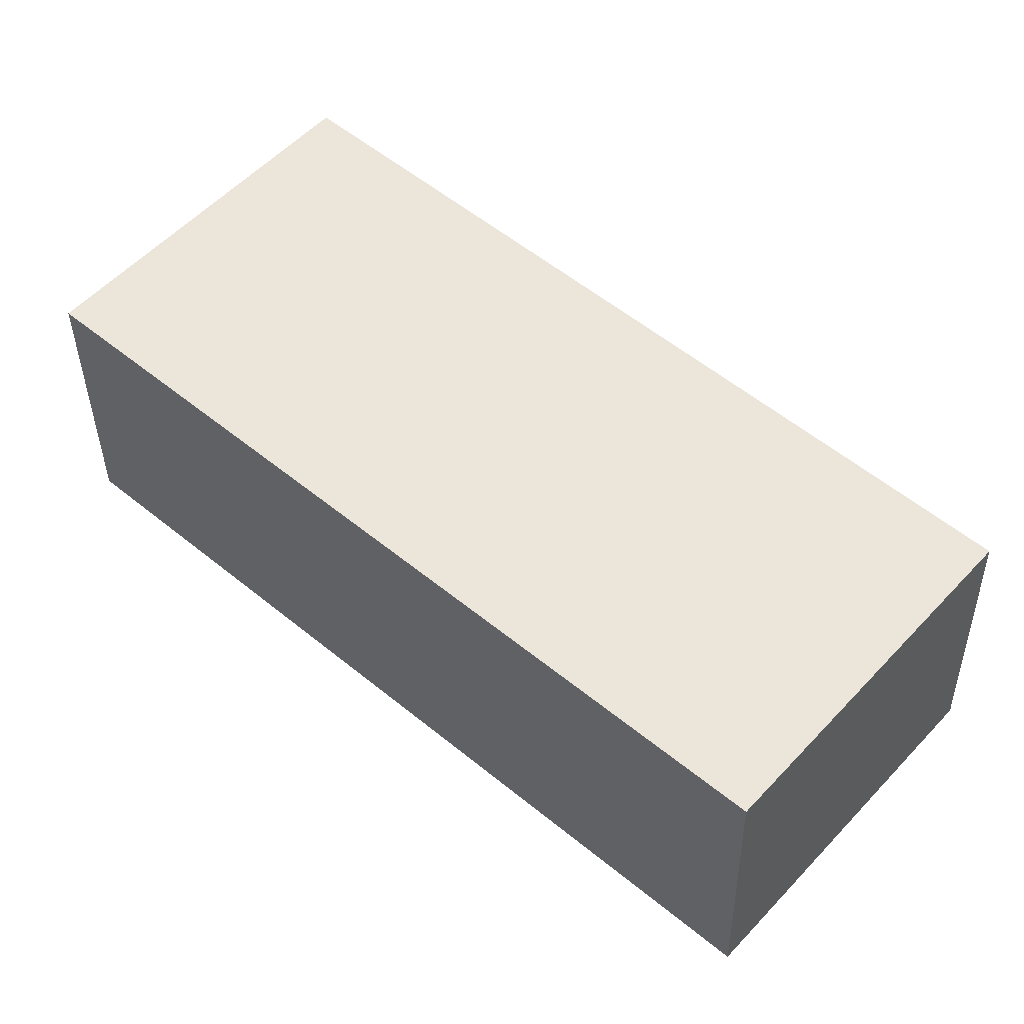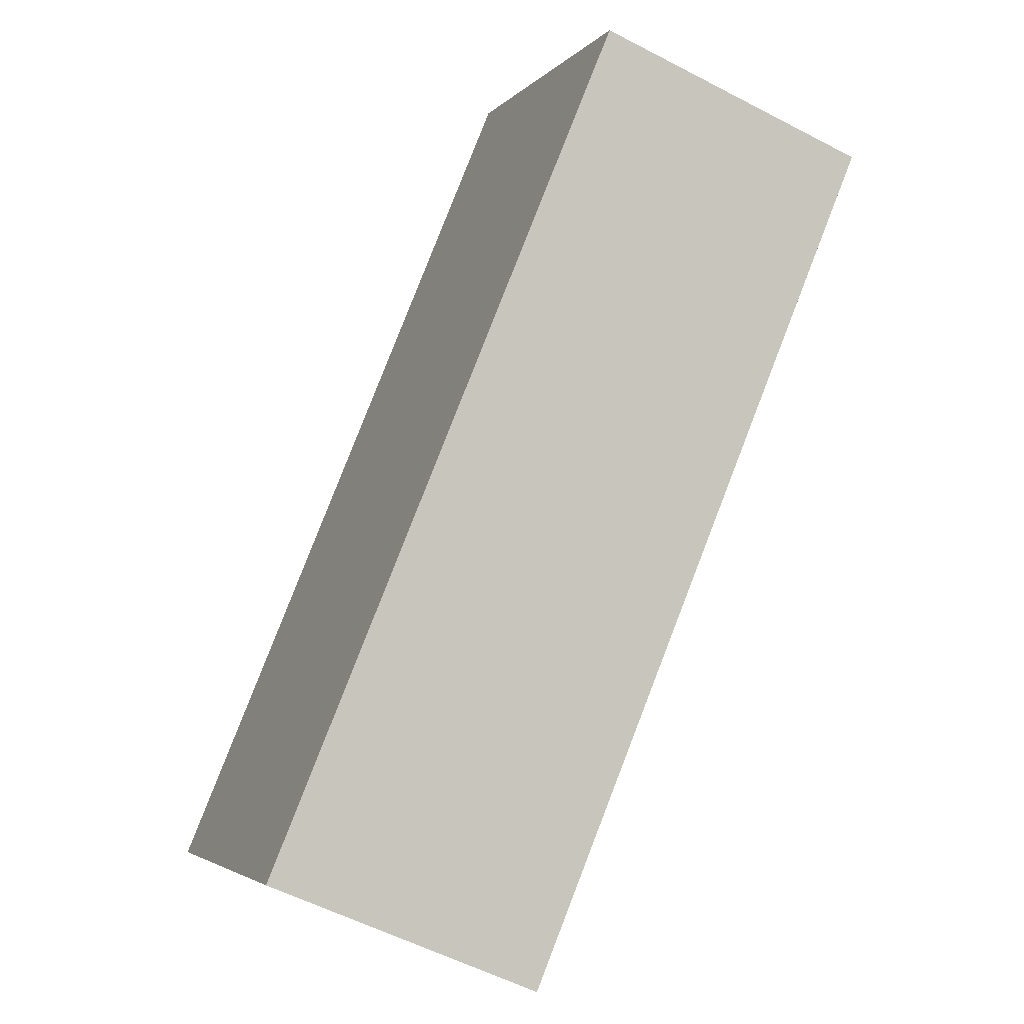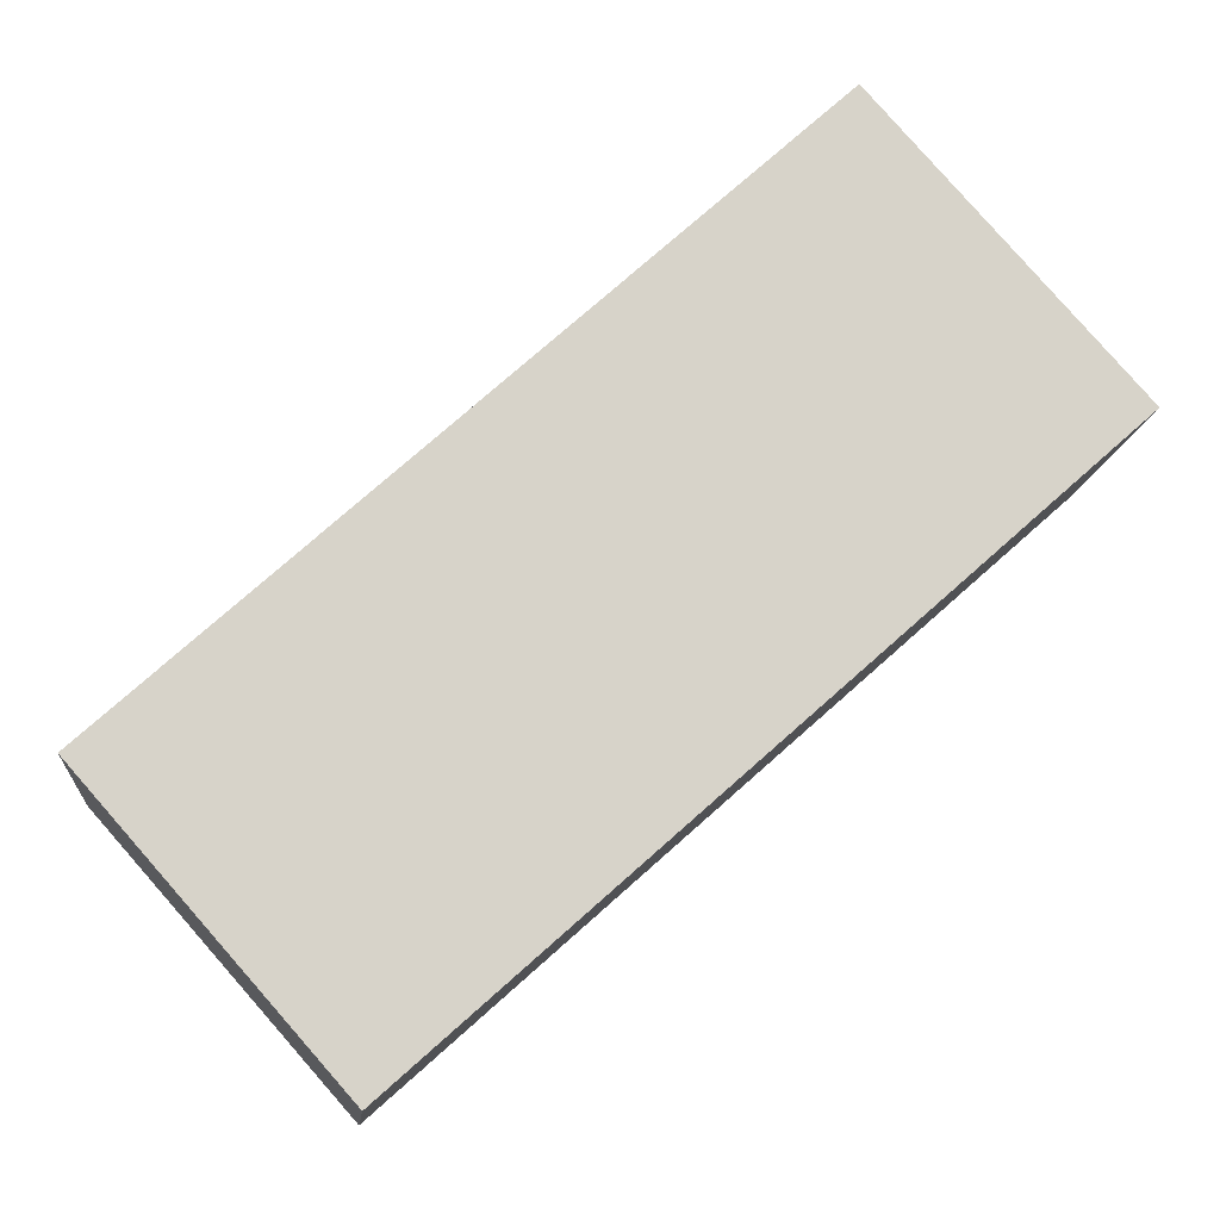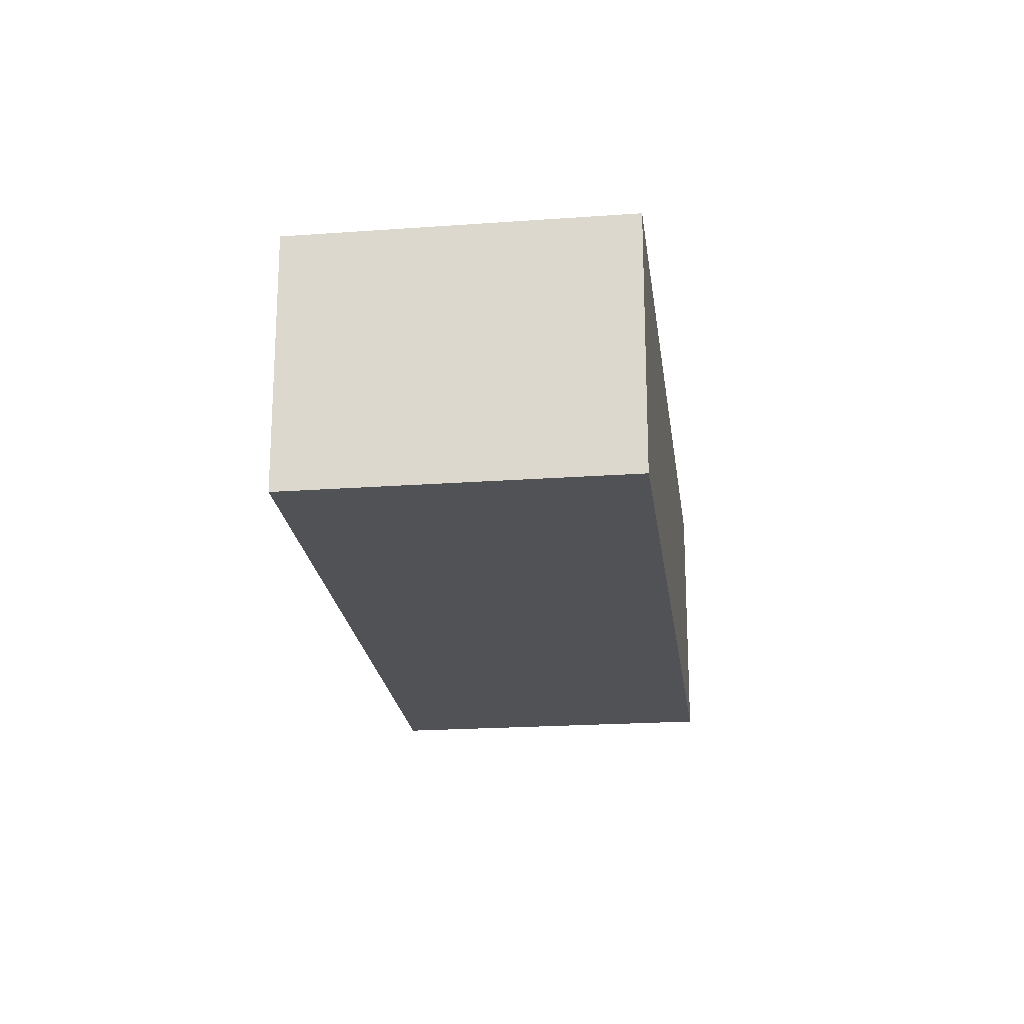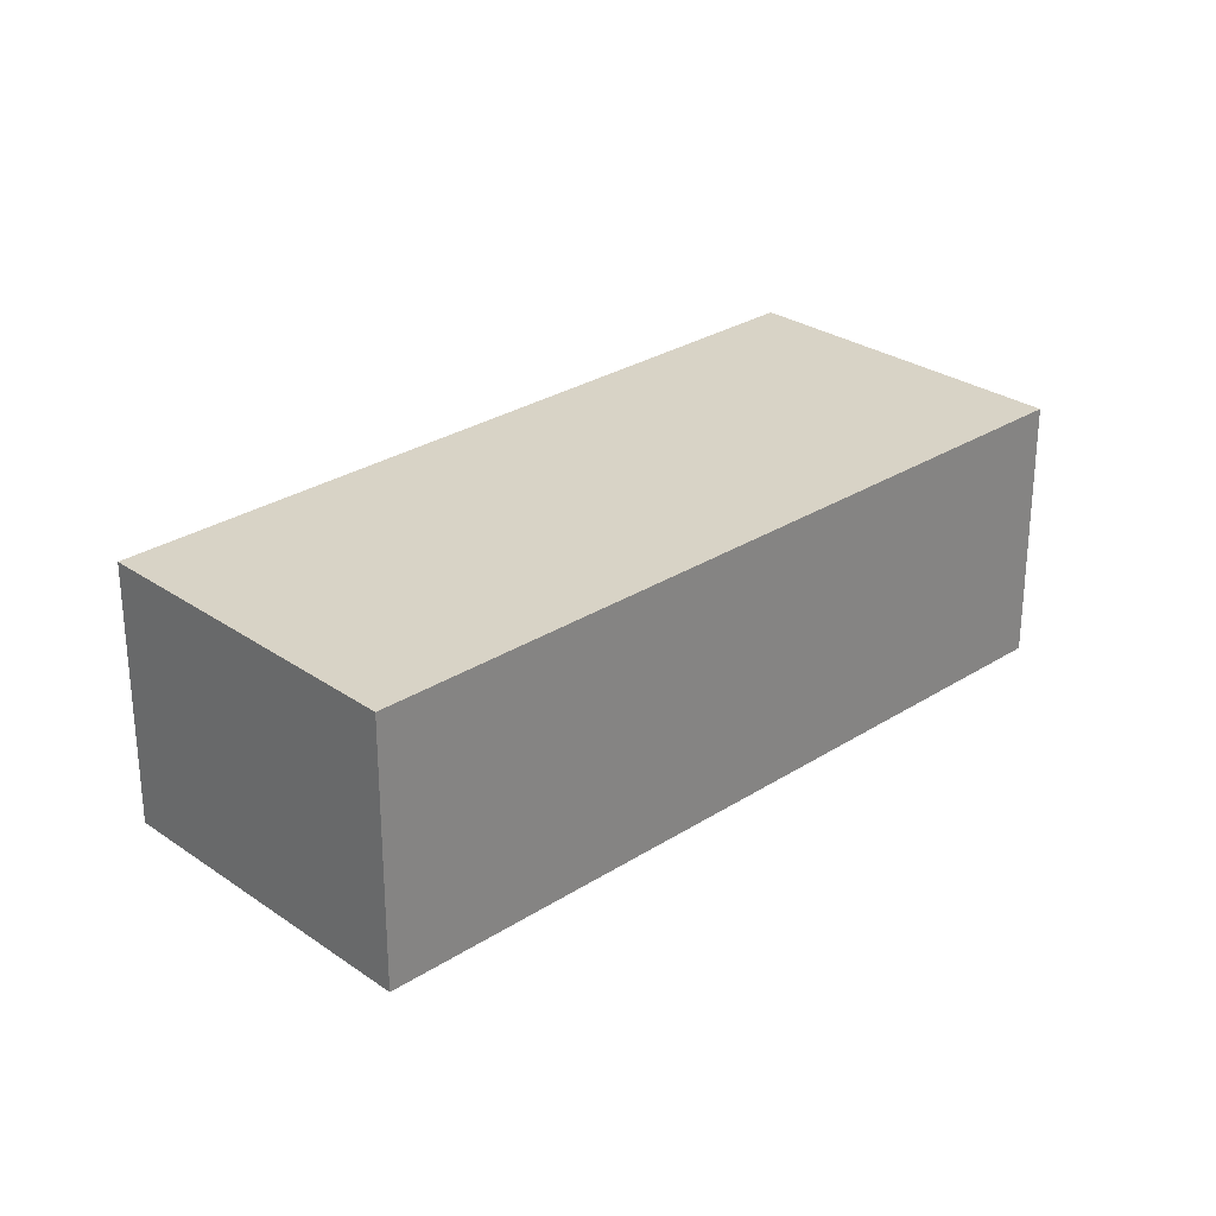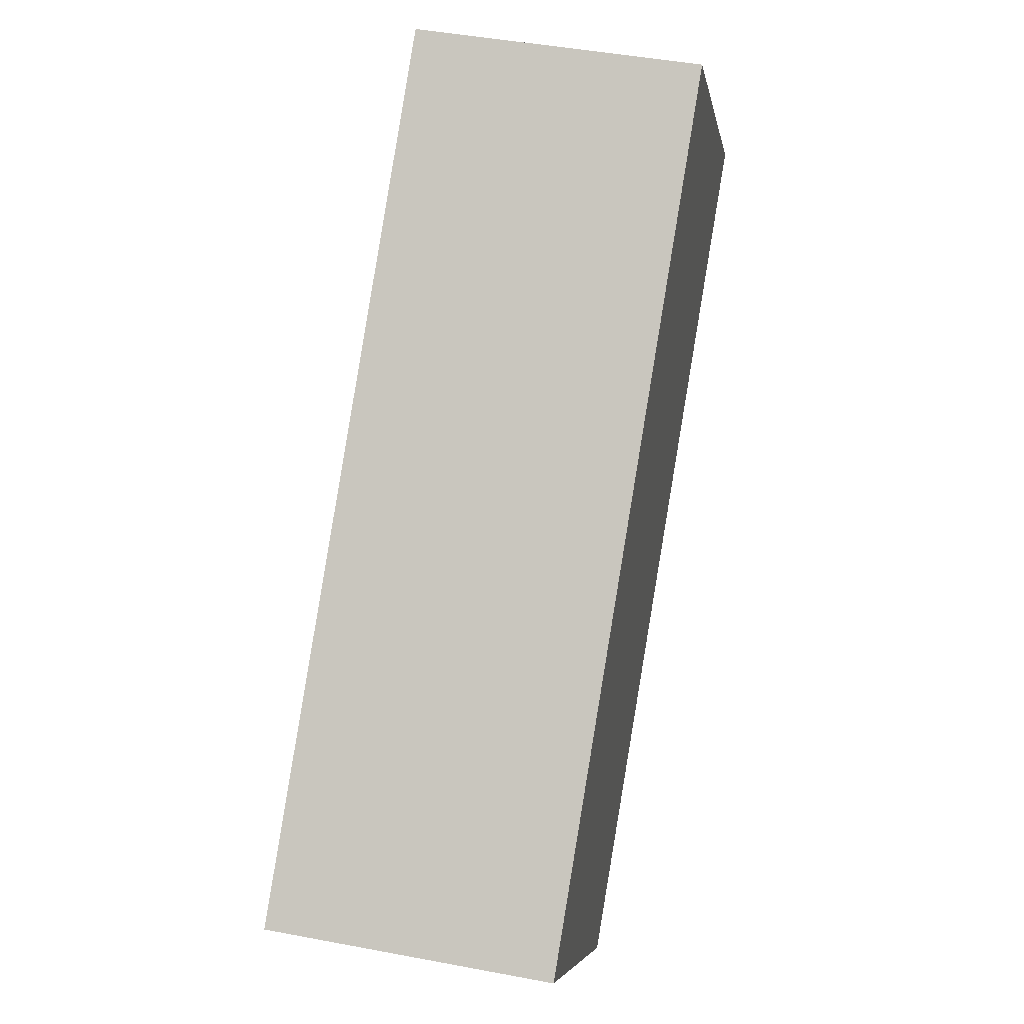
<metadata>
{"format":"obj","ext":"obj","renderer":"f3d","projection":"perspective","resolution":1024,"background":"white","views":[{"elev":-36.7,"azim":0.8,"up":"+Z"},{"elev":-55.5,"azim":-118.9,"up":"+Z"},{"elev":-12.4,"azim":174.6,"up":"+Z"},{"elev":-21.3,"azim":138.8,"up":"+Y"},{"elev":28.2,"azim":177.7,"up":"+Y"},{"elev":44.2,"azim":102.6,"up":"+Z"}]}
</metadata>
<code>
v  0 6.933 4.245e-16
v  22.24 6.933 -7.604
v  16.21 6.933 -14.45
v  6.174 6.933 6.914
v  22.24 4.656e-16 -7.604
v  16.21 8.848e-16 -14.45
v  0 0 0
v  6.174 -4.234e-16 6.914
g defaultobject
f 1 2 3
f 2 1 4
f 5 3 2
f 3 5 6
f 6 1 3
f 1 6 7
f 7 4 1
f 4 7 8
f 8 2 4
f 2 8 5
f 5 7 6
f 7 5 8

</code>
